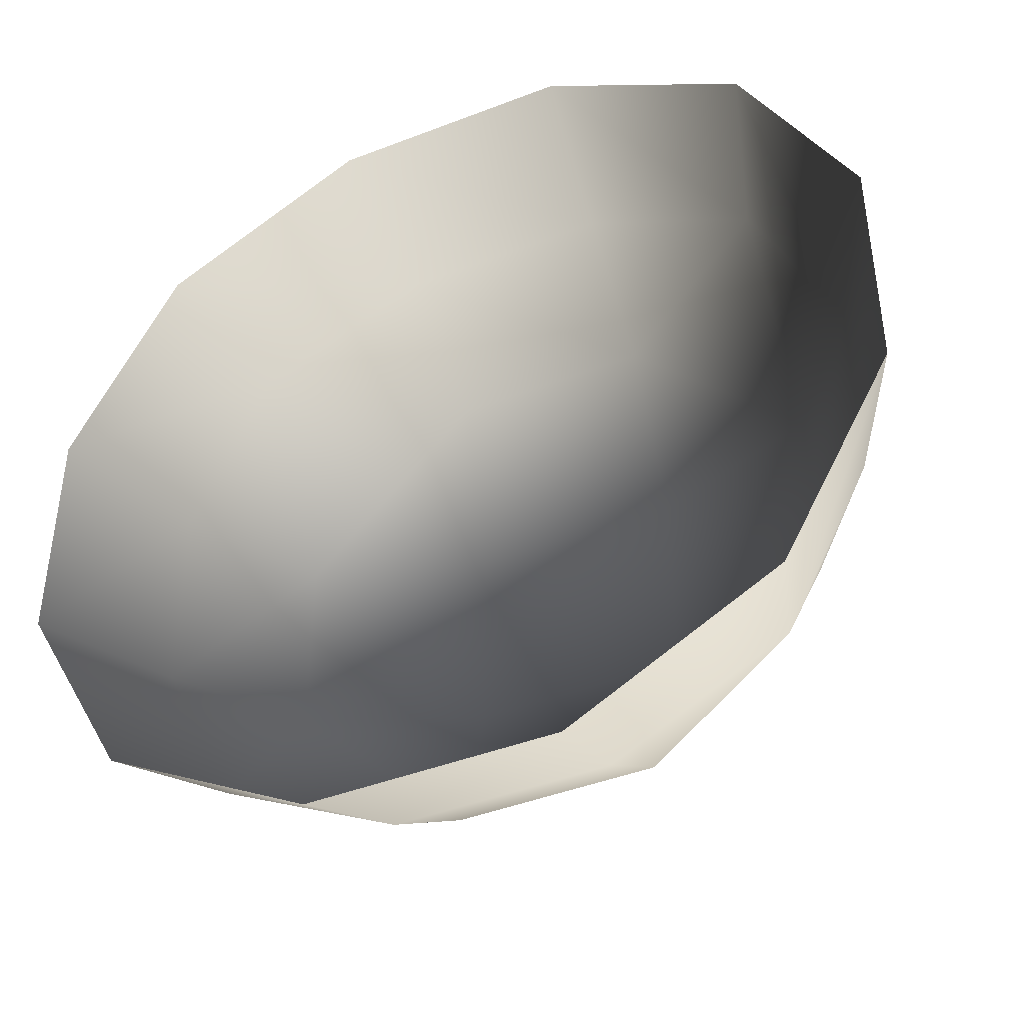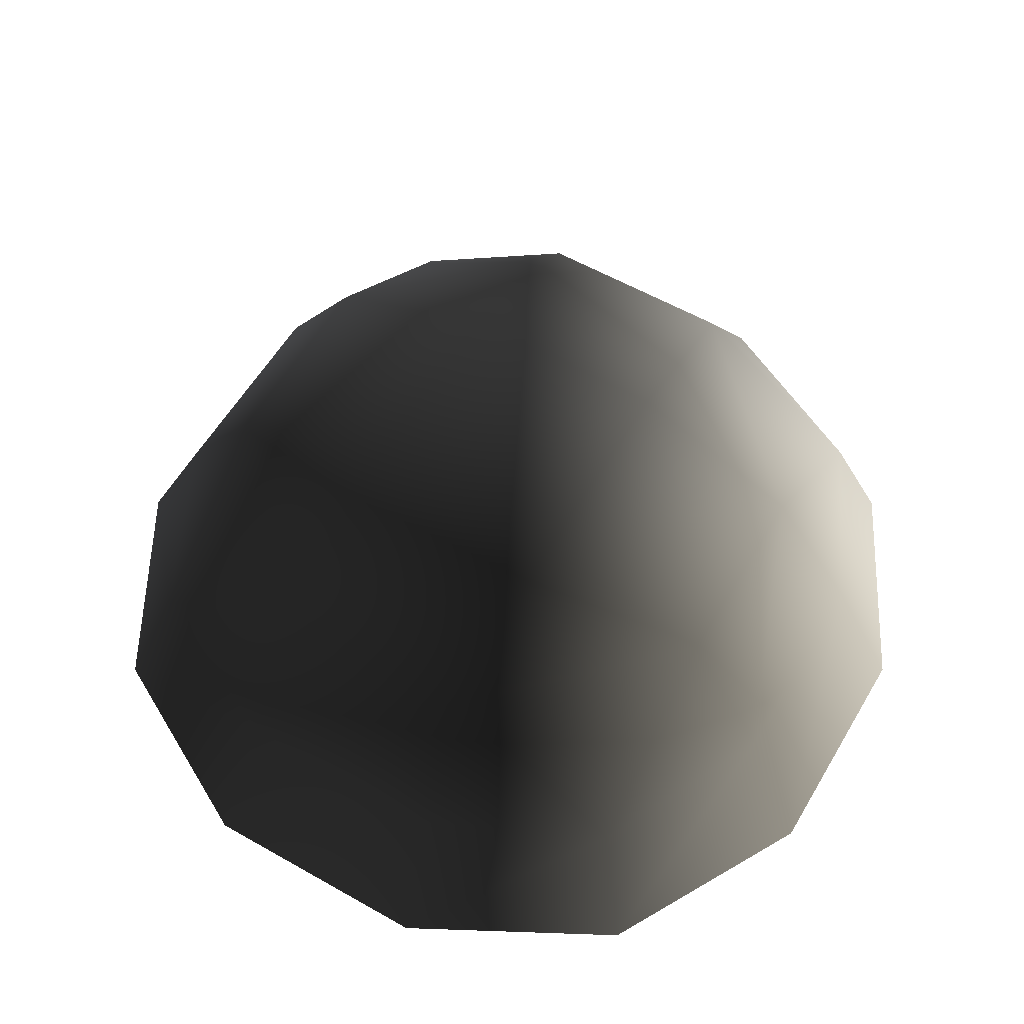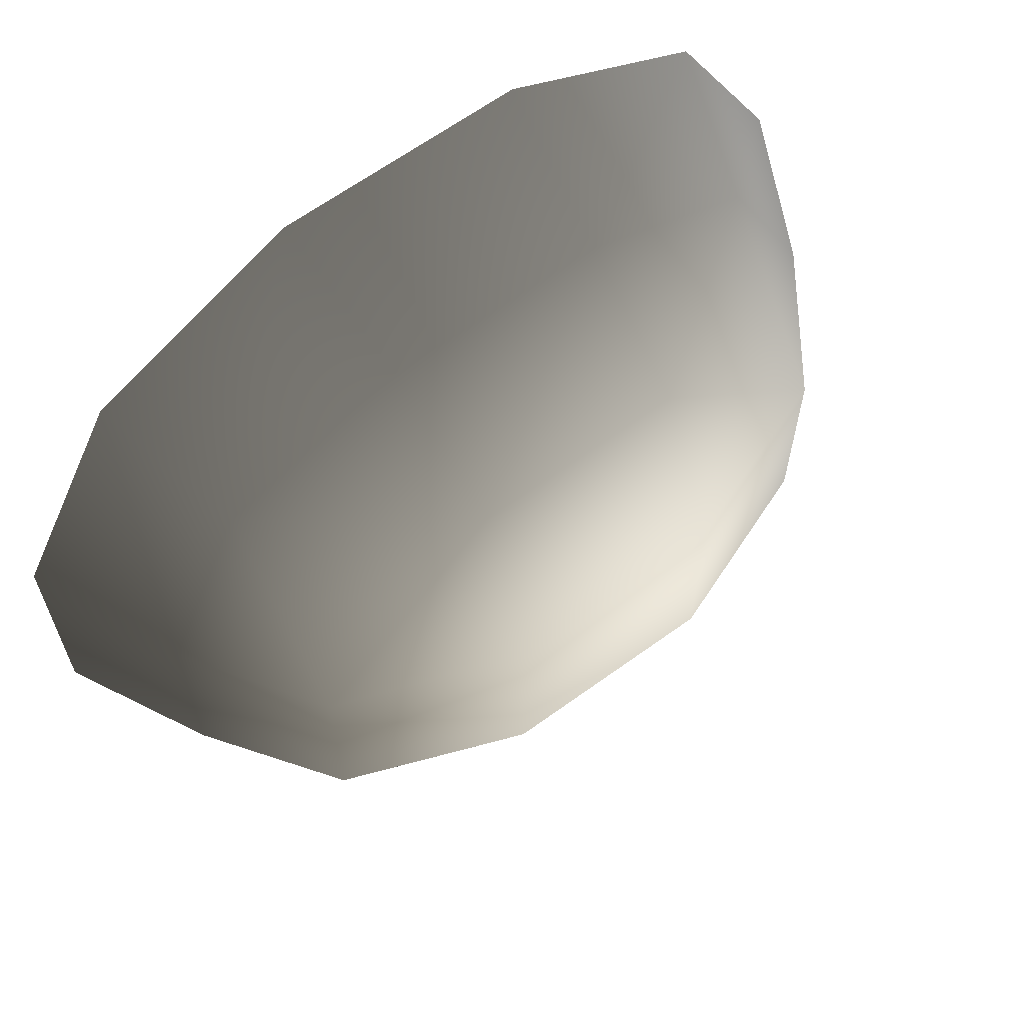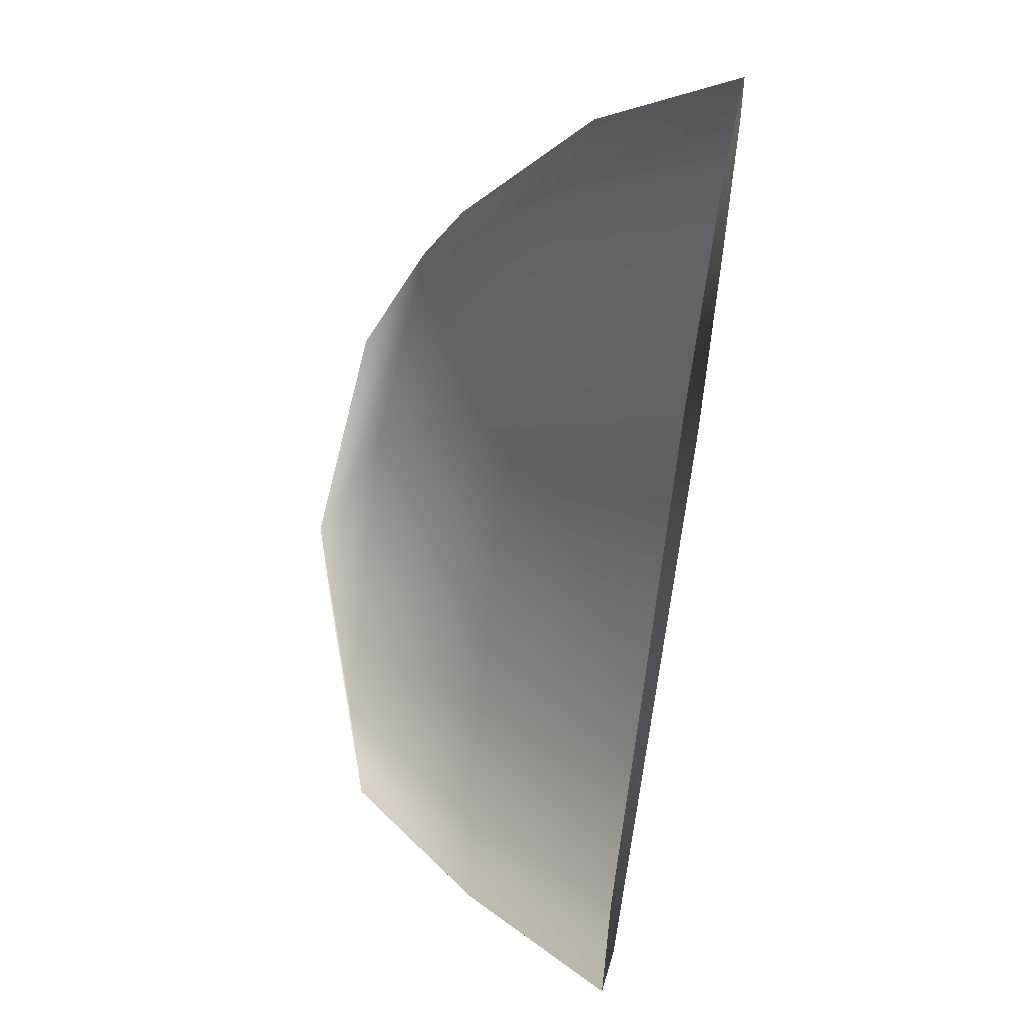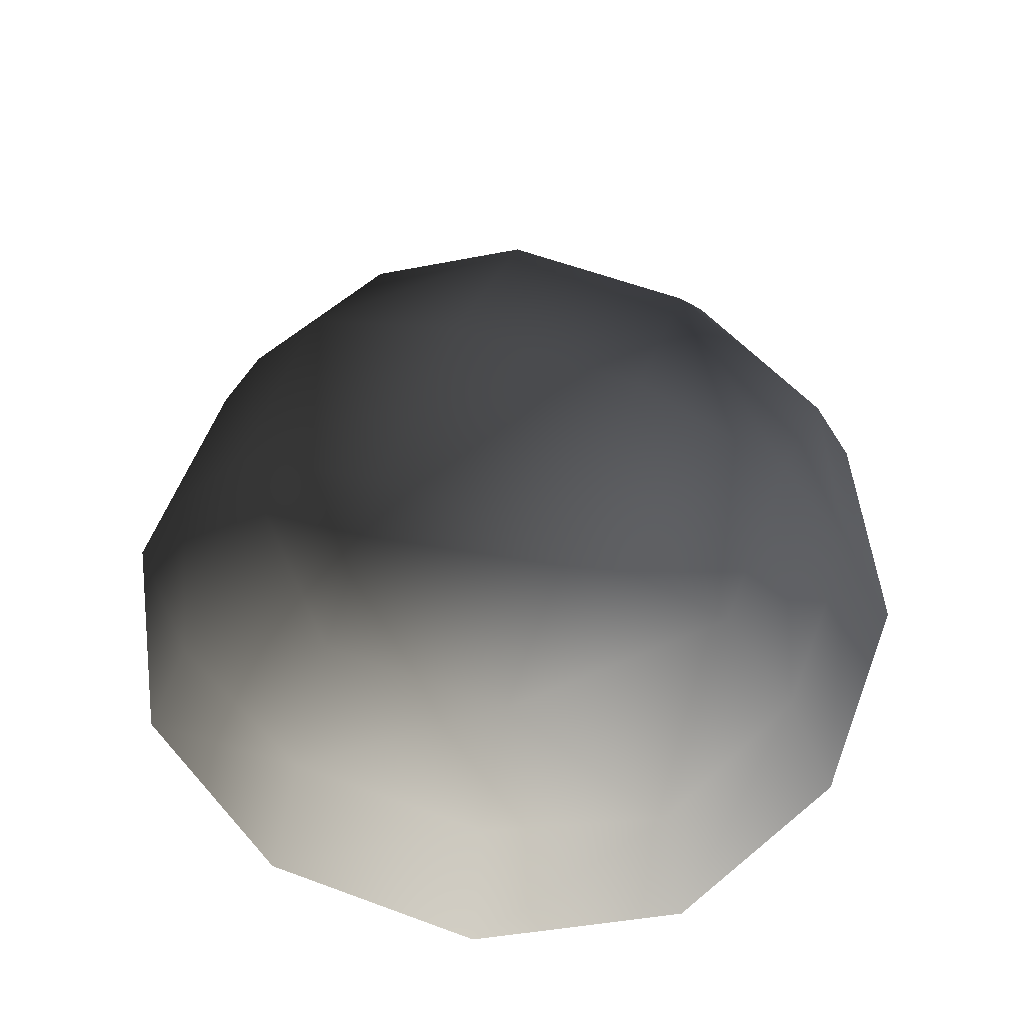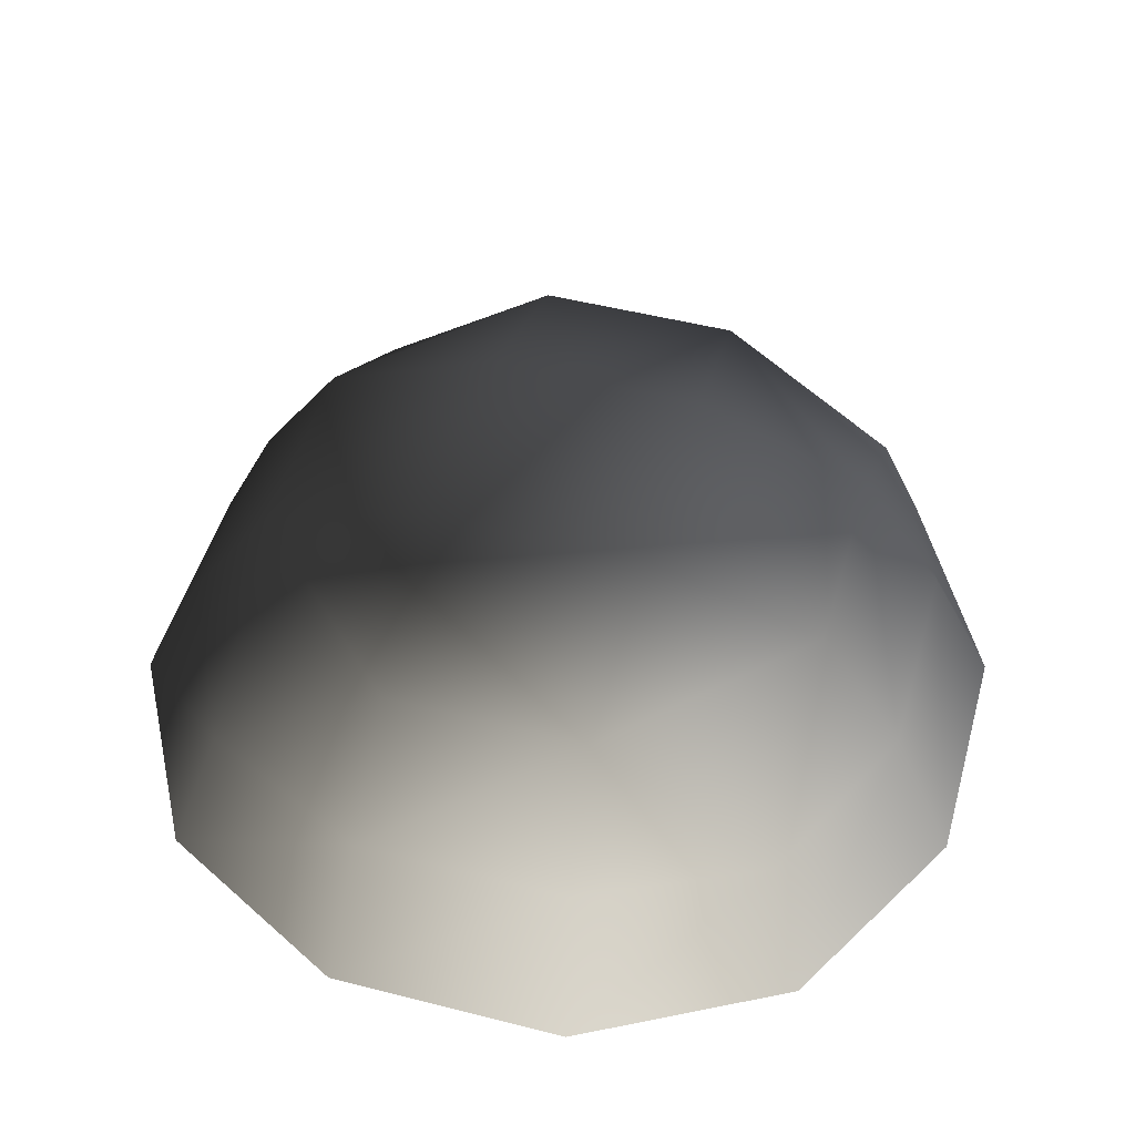
<metadata>
{"format":"obj","ext":"obj","renderer":"f3d","projection":"perspective","resolution":1024,"background":"white","views":[{"elev":-43.2,"azim":-155.4,"up":"+Y"},{"elev":58.2,"azim":30.4,"up":"+Z"},{"elev":64.4,"azim":-36.2,"up":"+Y"},{"elev":61.3,"azim":100.0,"up":"+Y"},{"elev":58.5,"azim":110.9,"up":"+Z"},{"elev":49.8,"azim":105.7,"up":"+Z"}]}
</metadata>
<code>
v -5.014 1.795 2.028
v -5.025 5.025 -0.3002
v -1.795 5.014 2.028
v -1.9 6.545 -0.1941
v 1.9 6.545 -0.1941
v 1.795 5.014 2.028
v 1.902 1.902 3.178
v -1.902 1.902 3.178
v 1.902 -1.902 3.178
v -1.902 -1.902 3.178
v 1.795 -5.014 2.028
v -1.795 -5.014 2.028
v 5.014 -1.795 2.028
v 5.025 -5.025 -0.3002
v 5.014 1.795 2.028
v 5.025 5.025 -0.3002
v -5.014 -1.795 2.028
v -6.545 1.9 -0.1941
v -6.545 -1.9 -0.1941
v -7.74 2.142 -2.693
v -7.74 -2.142 -2.693
v -5.025 -5.025 -0.3002
v -5.771 -5.771 -2.722
v 6.545 -1.9 -0.1941
v 6.545 1.9 -0.1941
v 7.74 -2.142 -2.693
v 7.74 2.142 -2.693
v 5.771 5.771 -2.722
v -1.9 -6.545 -0.1941
v 1.9 -6.545 -0.1941
v -2.142 -7.74 -2.693
v 2.142 -7.74 -2.693
v 5.771 -5.771 -2.722
v 2.142 7.74 -2.693
v -2.142 7.74 -2.693
v -5.771 5.771 -2.722
g Rock_single_t1(Clone)_31673_436
f 1 3 2
f 4 2 3
f 3 5 4
f 3 6 5
f 7 6 3
f 7 3 8
f 8 3 1
f 9 7 8
f 9 8 10
f 10 8 1
f 11 9 10
f 11 10 12
f 13 7 9
f 9 11 13
f 13 11 14
f 13 15 7
f 7 15 6
f 6 15 16
f 5 6 16
f 10 17 12
f 10 1 17
f 17 1 18
f 17 18 19
f 19 18 20
f 19 20 21
f 22 12 17
f 22 19 21
f 19 22 17
f 22 21 23
f 15 13 24
f 24 13 14
f 15 24 25
f 25 16 15
f 25 24 26
f 25 26 27
f 16 25 27
f 16 27 28
f 29 22 23
f 29 12 22
f 11 12 29
f 11 29 30
f 30 29 31
f 29 23 31
f 30 31 32
f 30 14 11
f 14 30 32
f 14 32 33
f 24 33 26
f 24 14 33
f 5 28 34
f 4 5 34
f 4 34 35
f 2 4 35
f 2 35 36
f 5 16 28
f 18 2 36
f 18 36 20
f 18 1 2

</code>
